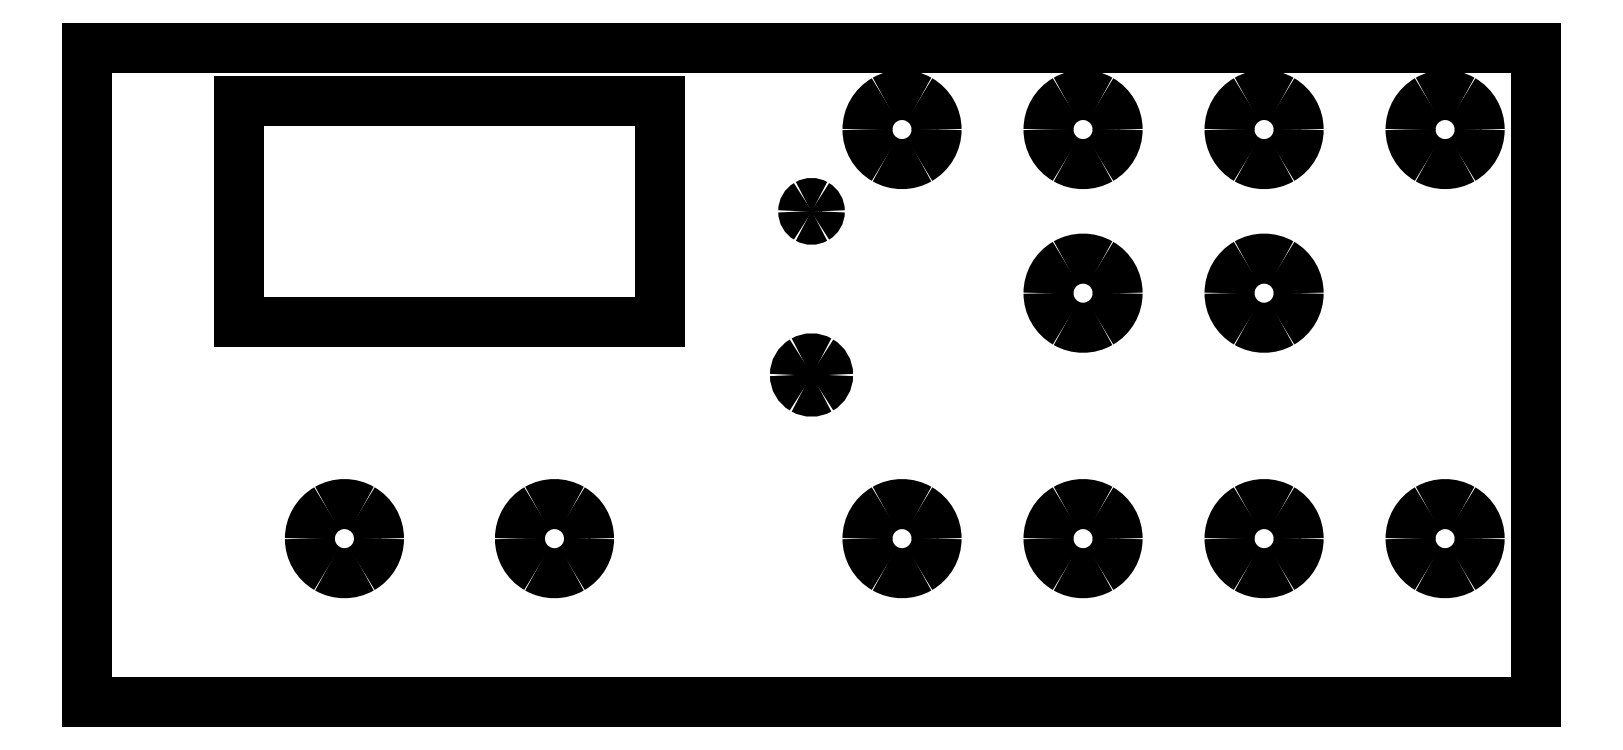
<metadata>
{"format":"dxf","ext":"dxf","renderer":"ezdxf+matplotlib","layout":"modelspace","background":"white","min_lineweight":24,"dpi":150}
</metadata>
<code>
0
SECTION
2
ENTITIES
0
SPLINE
8
0
70
8
71
3
72
8
73
4
74
0
40
0
40
0
40
0
40
0
40
1
40
1
40
1
40
1
10
343.4
20
112.3
30
0
10
343.5
20
120.8
30
0
10
339
20
128.6
30
0
10
331.6
20
132.8
30
0
0
SPLINE
8
0
70
8
71
3
72
8
73
4
74
0
40
0
40
0
40
0
40
0
40
1
40
1
40
1
40
1
10
331.6
20
132.8
30
0
10
324.3
20
137
30
0
10
315.3
20
137
30
0
10
308
20
132.8
30
0
0
SPLINE
8
0
70
8
71
3
72
8
73
4
74
0
40
0
40
0
40
0
40
0
40
1
40
1
40
1
40
1
10
308
20
132.8
30
0
10
300.7
20
128.6
30
0
10
296.2
20
120.8
30
0
10
296.2
20
112.3
30
0
0
SPLINE
8
0
70
8
71
3
72
8
73
4
74
0
40
0
40
0
40
0
40
0
40
1
40
1
40
1
40
1
10
296.2
20
112.3
30
0
10
296.2
20
103.9
30
0
10
300.7
20
96.1
30
0
10
308
20
91.88
30
0
0
SPLINE
8
0
70
8
71
3
72
8
73
4
74
0
40
0
40
0
40
0
40
0
40
1
40
1
40
1
40
1
10
308
20
91.88
30
0
10
315.3
20
87.65
30
0
10
324.3
20
87.65
30
0
10
331.6
20
91.88
30
0
0
SPLINE
8
0
70
8
71
3
72
8
73
4
74
0
40
0
40
0
40
0
40
0
40
1
40
1
40
1
40
1
10
331.6
20
91.88
30
0
10
339
20
96.1
30
0
10
343.5
20
103.9
30
0
10
343.4
20
112.3
30
0
0
LINE
8
0
10
343.4
20
112.3
30
0
11
343.4
21
112.3
31
0
0
SPLINE
8
0
70
8
71
3
72
8
73
4
74
0
40
0
40
0
40
0
40
0
40
1
40
1
40
1
40
1
10
199.8
20
112.3
30
0
10
199.8
20
120.8
30
0
10
195.3
20
128.6
30
0
10
188
20
132.8
30
0
0
SPLINE
8
0
70
8
71
3
72
8
73
4
74
0
40
0
40
0
40
0
40
0
40
1
40
1
40
1
40
1
10
188
20
132.8
30
0
10
180.7
20
137
30
0
10
171.7
20
137
30
0
10
164.4
20
132.8
30
0
0
SPLINE
8
0
70
8
71
3
72
8
73
4
74
0
40
0
40
0
40
0
40
0
40
1
40
1
40
1
40
1
10
164.4
20
132.8
30
0
10
157.1
20
128.6
30
0
10
152.6
20
120.8
30
0
10
152.6
20
112.3
30
0
0
SPLINE
8
0
70
8
71
3
72
8
73
4
74
0
40
0
40
0
40
0
40
0
40
1
40
1
40
1
40
1
10
152.6
20
112.3
30
0
10
152.6
20
103.9
30
0
10
157.1
20
96.1
30
0
10
164.4
20
91.88
30
0
0
SPLINE
8
0
70
8
71
3
72
8
73
4
74
0
40
0
40
0
40
0
40
0
40
1
40
1
40
1
40
1
10
164.4
20
91.88
30
0
10
171.7
20
87.66
30
0
10
180.7
20
87.66
30
0
10
188
20
91.88
30
0
0
SPLINE
8
0
70
8
71
3
72
8
73
4
74
0
40
0
40
0
40
0
40
0
40
1
40
1
40
1
40
1
10
188
20
91.88
30
0
10
195.3
20
96.1
30
0
10
199.8
20
103.9
30
0
10
199.8
20
112.3
30
0
0
LINE
8
0
10
199.8
20
112.3
30
0
11
199.8
21
112.3
31
0
0
SPLINE
8
0
70
8
71
3
72
8
73
4
74
0
40
0
40
0
40
0
40
0
40
1
40
1
40
1
40
1
10
501.2
20
336.1
30
0
10
501.2
20
338.1
30
0
10
500.2
20
340
30
0
10
498.4
20
341
30
0
0
SPLINE
8
0
70
8
71
3
72
8
73
4
74
0
40
0
40
0
40
0
40
0
40
1
40
1
40
1
40
1
10
498.4
20
341
30
0
10
496.7
20
342
30
0
10
494.5
20
342
30
0
10
492.7
20
341
30
0
0
SPLINE
8
0
70
8
71
3
72
8
73
4
74
0
40
0
40
0
40
0
40
0
40
1
40
1
40
1
40
1
10
492.7
20
341
30
0
10
491
20
340
30
0
10
489.9
20
338.1
30
0
10
489.9
20
336.1
30
0
0
SPLINE
8
0
70
8
71
3
72
8
73
4
74
0
40
0
40
0
40
0
40
0
40
1
40
1
40
1
40
1
10
489.9
20
336.1
30
0
10
489.9
20
334.1
30
0
10
491
20
332.2
30
0
10
492.7
20
331.2
30
0
0
SPLINE
8
0
70
8
71
3
72
8
73
4
74
0
40
0
40
0
40
0
40
0
40
1
40
1
40
1
40
1
10
492.7
20
331.2
30
0
10
494.5
20
330.2
30
0
10
496.7
20
330.2
30
0
10
498.4
20
331.2
30
0
0
SPLINE
8
0
70
8
71
3
72
8
73
4
74
0
40
0
40
0
40
0
40
0
40
1
40
1
40
1
40
1
10
498.4
20
331.2
30
0
10
500.2
20
332.2
30
0
10
501.2
20
334.1
30
0
10
501.2
20
336.1
30
0
0
LINE
8
0
10
501.2
20
336.1
30
0
11
501.2
21
336.1
31
0
0
SPLINE
8
0
70
8
71
3
72
8
73
4
74
0
40
0
40
0
40
0
40
0
40
1
40
1
40
1
40
1
10
506.9
20
224.2
30
0
10
506.9
20
228.3
30
0
10
504.8
20
232
30
0
10
501.2
20
234.1
30
0
0
SPLINE
8
0
70
8
71
3
72
8
73
4
74
0
40
0
40
0
40
0
40
0
40
1
40
1
40
1
40
1
10
501.2
20
234.1
30
0
10
497.7
20
236.1
30
0
10
493.4
20
236.1
30
0
10
489.9
20
234.1
30
0
0
SPLINE
8
0
70
8
71
3
72
8
73
4
74
0
40
0
40
0
40
0
40
0
40
1
40
1
40
1
40
1
10
489.9
20
234.1
30
0
10
486.4
20
232
30
0
10
484.2
20
228.3
30
0
10
484.2
20
224.2
30
0
0
SPLINE
8
0
70
8
71
3
72
8
73
4
74
0
40
0
40
0
40
0
40
0
40
1
40
1
40
1
40
1
10
484.2
20
224.2
30
0
10
484.2
20
220.2
30
0
10
486.4
20
216.4
30
0
10
489.9
20
214.4
30
0
0
SPLINE
8
0
70
8
71
3
72
8
73
4
74
0
40
0
40
0
40
0
40
0
40
1
40
1
40
1
40
1
10
489.9
20
214.4
30
0
10
493.4
20
212.4
30
0
10
497.7
20
212.4
30
0
10
501.2
20
214.4
30
0
0
SPLINE
8
0
70
8
71
3
72
8
73
4
74
0
40
0
40
0
40
0
40
0
40
1
40
1
40
1
40
1
10
501.2
20
214.4
30
0
10
504.8
20
216.4
30
0
10
506.9
20
220.2
30
0
10
506.9
20
224.2
30
0
0
LINE
8
0
10
506.9
20
224.2
30
0
11
506.9
21
224.2
31
0
0
SPLINE
8
0
70
8
71
3
72
8
73
4
74
0
40
0
40
0
40
0
40
0
40
1
40
1
40
1
40
1
10
581.1
20
392.1
30
0
10
581.1
20
400.5
30
0
10
576.6
20
408.3
30
0
10
569.3
20
412.5
30
0
0
SPLINE
8
0
70
8
71
3
72
8
73
4
74
0
40
0
40
0
40
0
40
0
40
1
40
1
40
1
40
1
10
569.3
20
412.5
30
0
10
562
20
416.7
30
0
10
553
20
416.7
30
0
10
545.7
20
412.5
30
0
0
SPLINE
8
0
70
8
71
3
72
8
73
4
74
0
40
0
40
0
40
0
40
0
40
1
40
1
40
1
40
1
10
545.7
20
412.5
30
0
10
538.3
20
408.3
30
0
10
533.8
20
400.5
30
0
10
533.8
20
392.1
30
0
0
SPLINE
8
0
70
8
71
3
72
8
73
4
74
0
40
0
40
0
40
0
40
0
40
1
40
1
40
1
40
1
10
533.8
20
392.1
30
0
10
533.8
20
383.6
30
0
10
538.3
20
375.8
30
0
10
545.7
20
371.6
30
0
0
SPLINE
8
0
70
8
71
3
72
8
73
4
74
0
40
0
40
0
40
0
40
0
40
1
40
1
40
1
40
1
10
545.7
20
371.6
30
0
10
553
20
367.4
30
0
10
562
20
367.4
30
0
10
569.3
20
371.6
30
0
0
SPLINE
8
0
70
8
71
3
72
8
73
4
74
0
40
0
40
0
40
0
40
0
40
1
40
1
40
1
40
1
10
569.3
20
371.6
30
0
10
576.6
20
375.8
30
0
10
581.1
20
383.6
30
0
10
581.1
20
392.1
30
0
0
LINE
8
0
10
581.1
20
392.1
30
0
11
581.1
21
392.1
31
0
0
SPLINE
8
0
70
8
71
3
72
8
73
4
74
0
40
0
40
0
40
0
40
0
40
1
40
1
40
1
40
1
10
952.4
20
112.3
30
0
10
952.4
20
120.8
30
0
10
947.9
20
128.6
30
0
10
940.6
20
132.8
30
0
0
SPLINE
8
0
70
8
71
3
72
8
73
4
74
0
40
0
40
0
40
0
40
0
40
1
40
1
40
1
40
1
10
940.6
20
132.8
30
0
10
933.3
20
137
30
0
10
924.3
20
137
30
0
10
917
20
132.8
30
0
0
SPLINE
8
0
70
8
71
3
72
8
73
4
74
0
40
0
40
0
40
0
40
0
40
1
40
1
40
1
40
1
10
917
20
132.8
30
0
10
909.7
20
128.6
30
0
10
905.2
20
120.8
30
0
10
905.2
20
112.3
30
0
0
SPLINE
8
0
70
8
71
3
72
8
73
4
74
0
40
0
40
0
40
0
40
0
40
1
40
1
40
1
40
1
10
905.2
20
112.3
30
0
10
905.2
20
103.9
30
0
10
909.7
20
96.11
30
0
10
917
20
91.89
30
0
0
SPLINE
8
0
70
8
71
3
72
8
73
4
74
0
40
0
40
0
40
0
40
0
40
1
40
1
40
1
40
1
10
917
20
91.89
30
0
10
924.3
20
87.67
30
0
10
933.3
20
87.67
30
0
10
940.6
20
91.89
30
0
0
SPLINE
8
0
70
8
71
3
72
8
73
4
74
0
40
0
40
0
40
0
40
0
40
1
40
1
40
1
40
1
10
940.6
20
91.89
30
0
10
947.9
20
96.11
30
0
10
952.4
20
103.9
30
0
10
952.4
20
112.3
30
0
0
LINE
8
0
10
952.4
20
112.3
30
0
11
952.4
21
112.3
31
0
0
SPLINE
8
0
70
8
71
3
72
8
73
4
74
0
40
0
40
0
40
0
40
0
40
1
40
1
40
1
40
1
10
704.9
20
280.2
30
0
10
704.9
20
288.6
30
0
10
700.4
20
296.4
30
0
10
693.1
20
300.6
30
0
0
SPLINE
8
0
70
8
71
3
72
8
73
4
74
0
40
0
40
0
40
0
40
0
40
1
40
1
40
1
40
1
10
693.1
20
300.6
30
0
10
685.7
20
304.9
30
0
10
676.7
20
304.9
30
0
10
669.4
20
300.6
30
0
0
SPLINE
8
0
70
8
71
3
72
8
73
4
74
0
40
0
40
0
40
0
40
0
40
1
40
1
40
1
40
1
10
669.4
20
300.6
30
0
10
662.1
20
296.4
30
0
10
657.6
20
288.6
30
0
10
657.6
20
280.2
30
0
0
SPLINE
8
0
70
8
71
3
72
8
73
4
74
0
40
0
40
0
40
0
40
0
40
1
40
1
40
1
40
1
10
657.6
20
280.2
30
0
10
657.6
20
271.7
30
0
10
662.1
20
263.9
30
0
10
669.4
20
259.7
30
0
0
SPLINE
8
0
70
8
71
3
72
8
73
4
74
0
40
0
40
0
40
0
40
0
40
1
40
1
40
1
40
1
10
669.4
20
259.7
30
0
10
676.7
20
255.5
30
0
10
685.7
20
255.5
30
0
10
693.1
20
259.7
30
0
0
SPLINE
8
0
70
8
71
3
72
8
73
4
74
0
40
0
40
0
40
0
40
0
40
1
40
1
40
1
40
1
10
693.1
20
259.7
30
0
10
700.4
20
263.9
30
0
10
704.9
20
271.7
30
0
10
704.9
20
280.2
30
0
0
LINE
8
0
10
704.9
20
280.2
30
0
11
704.9
21
280.2
31
0
0
SPLINE
8
0
70
8
71
3
72
8
73
4
74
0
40
0
40
0
40
0
40
0
40
1
40
1
40
1
40
1
10
952.4
20
392.1
30
0
10
952.4
20
400.5
30
0
10
947.9
20
408.3
30
0
10
940.6
20
412.5
30
0
0
SPLINE
8
0
70
8
71
3
72
8
73
4
74
0
40
0
40
0
40
0
40
0
40
1
40
1
40
1
40
1
10
940.6
20
412.5
30
0
10
933.3
20
416.7
30
0
10
924.3
20
416.7
30
0
10
917
20
412.5
30
0
0
SPLINE
8
0
70
8
71
3
72
8
73
4
74
0
40
0
40
0
40
0
40
0
40
1
40
1
40
1
40
1
10
917
20
412.5
30
0
10
909.7
20
408.3
30
0
10
905.2
20
400.5
30
0
10
905.2
20
392.1
30
0
0
SPLINE
8
0
70
8
71
3
72
8
73
4
74
0
40
0
40
0
40
0
40
0
40
1
40
1
40
1
40
1
10
905.2
20
392.1
30
0
10
905.2
20
383.6
30
0
10
909.7
20
375.8
30
0
10
917
20
371.6
30
0
0
SPLINE
8
0
70
8
71
3
72
8
73
4
74
0
40
0
40
0
40
0
40
0
40
1
40
1
40
1
40
1
10
917
20
371.6
30
0
10
924.3
20
367.4
30
0
10
933.3
20
367.4
30
0
10
940.6
20
371.6
30
0
0
SPLINE
8
0
70
8
71
3
72
8
73
4
74
0
40
0
40
0
40
0
40
0
40
1
40
1
40
1
40
1
10
940.6
20
371.6
30
0
10
947.9
20
375.8
30
0
10
952.4
20
383.6
30
0
10
952.4
20
392.1
30
0
0
LINE
8
0
10
952.4
20
392.1
30
0
11
952.4
21
392.1
31
0
0
SPLINE
8
0
70
8
71
3
72
8
73
4
74
0
40
0
40
0
40
0
40
0
40
1
40
1
40
1
40
1
10
828.6
20
392.1
30
0
10
828.6
20
400.5
30
0
10
824.1
20
408.3
30
0
10
816.8
20
412.5
30
0
0
SPLINE
8
0
70
8
71
3
72
8
73
4
74
0
40
0
40
0
40
0
40
0
40
1
40
1
40
1
40
1
10
816.8
20
412.5
30
0
10
809.5
20
416.8
30
0
10
800.5
20
416.8
30
0
10
793.2
20
412.5
30
0
0
SPLINE
8
0
70
8
71
3
72
8
73
4
74
0
40
0
40
0
40
0
40
0
40
1
40
1
40
1
40
1
10
793.2
20
412.5
30
0
10
785.9
20
408.3
30
0
10
781.4
20
400.5
30
0
10
781.4
20
392.1
30
0
0
SPLINE
8
0
70
8
71
3
72
8
73
4
74
0
40
0
40
0
40
0
40
0
40
1
40
1
40
1
40
1
10
781.4
20
392.1
30
0
10
781.4
20
383.6
30
0
10
785.9
20
375.8
30
0
10
793.2
20
371.6
30
0
0
SPLINE
8
0
70
8
71
3
72
8
73
4
74
0
40
0
40
0
40
0
40
0
40
1
40
1
40
1
40
1
10
793.2
20
371.6
30
0
10
800.5
20
367.4
30
0
10
809.5
20
367.4
30
0
10
816.8
20
371.6
30
0
0
SPLINE
8
0
70
8
71
3
72
8
73
4
74
0
40
0
40
0
40
0
40
0
40
1
40
1
40
1
40
1
10
816.8
20
371.6
30
0
10
824.1
20
375.8
30
0
10
828.6
20
383.6
30
0
10
828.6
20
392.1
30
0
0
LINE
8
0
10
828.6
20
392.1
30
0
11
828.6
21
392.1
31
0
0
SPLINE
8
0
70
8
71
3
72
8
73
4
74
0
40
0
40
0
40
0
40
0
40
1
40
1
40
1
40
1
10
704.9
20
392.1
30
0
10
704.9
20
400.5
30
0
10
700.4
20
408.3
30
0
10
693.1
20
412.5
30
0
0
SPLINE
8
0
70
8
71
3
72
8
73
4
74
0
40
0
40
0
40
0
40
0
40
1
40
1
40
1
40
1
10
693.1
20
412.5
30
0
10
685.7
20
416.8
30
0
10
676.7
20
416.8
30
0
10
669.4
20
412.5
30
0
0
SPLINE
8
0
70
8
71
3
72
8
73
4
74
0
40
0
40
0
40
0
40
0
40
1
40
1
40
1
40
1
10
669.4
20
412.5
30
0
10
662.1
20
408.3
30
0
10
657.6
20
400.5
30
0
10
657.6
20
392.1
30
0
0
SPLINE
8
0
70
8
71
3
72
8
73
4
74
0
40
0
40
0
40
0
40
0
40
1
40
1
40
1
40
1
10
657.6
20
392.1
30
0
10
657.6
20
383.6
30
0
10
662.1
20
375.8
30
0
10
669.4
20
371.6
30
0
0
SPLINE
8
0
70
8
71
3
72
8
73
4
74
0
40
0
40
0
40
0
40
0
40
1
40
1
40
1
40
1
10
669.4
20
371.6
30
0
10
676.7
20
367.4
30
0
10
685.7
20
367.4
30
0
10
693.1
20
371.6
30
0
0
SPLINE
8
0
70
8
71
3
72
8
73
4
74
0
40
0
40
0
40
0
40
0
40
1
40
1
40
1
40
1
10
693.1
20
371.6
30
0
10
700.4
20
375.8
30
0
10
704.9
20
383.6
30
0
10
704.9
20
392.1
30
0
0
LINE
8
0
10
704.9
20
392.1
30
0
11
704.9
21
392.1
31
0
0
SPLINE
8
0
70
8
71
3
72
8
73
4
74
0
40
0
40
0
40
0
40
0
40
1
40
1
40
1
40
1
10
828.6
20
112.3
30
0
10
828.6
20
120.8
30
0
10
824.1
20
128.6
30
0
10
816.8
20
132.8
30
0
0
SPLINE
8
0
70
8
71
3
72
8
73
4
74
0
40
0
40
0
40
0
40
0
40
1
40
1
40
1
40
1
10
816.8
20
132.8
30
0
10
809.5
20
137
30
0
10
800.5
20
137
30
0
10
793.2
20
132.8
30
0
0
SPLINE
8
0
70
8
71
3
72
8
73
4
74
0
40
0
40
0
40
0
40
0
40
1
40
1
40
1
40
1
10
793.2
20
132.8
30
0
10
785.9
20
128.6
30
0
10
781.4
20
120.8
30
0
10
781.4
20
112.3
30
0
0
SPLINE
8
0
70
8
71
3
72
8
73
4
74
0
40
0
40
0
40
0
40
0
40
1
40
1
40
1
40
1
10
781.4
20
112.3
30
0
10
781.4
20
103.9
30
0
10
785.9
20
96.1
30
0
10
793.2
20
91.88
30
0
0
SPLINE
8
0
70
8
71
3
72
8
73
4
74
0
40
0
40
0
40
0
40
0
40
1
40
1
40
1
40
1
10
793.2
20
91.88
30
0
10
800.5
20
87.66
30
0
10
809.5
20
87.66
30
0
10
816.8
20
91.88
30
0
0
SPLINE
8
0
70
8
71
3
72
8
73
4
74
0
40
0
40
0
40
0
40
0
40
1
40
1
40
1
40
1
10
816.8
20
91.88
30
0
10
824.1
20
96.1
30
0
10
828.6
20
103.9
30
0
10
828.6
20
112.3
30
0
0
LINE
8
0
10
828.6
20
112.3
30
0
11
828.6
21
112.3
31
0
0
SPLINE
8
0
70
8
71
3
72
8
73
4
74
0
40
0
40
0
40
0
40
0
40
1
40
1
40
1
40
1
10
704.9
20
112.3
30
0
10
704.9
20
120.8
30
0
10
700.4
20
128.6
30
0
10
693.1
20
132.8
30
0
0
SPLINE
8
0
70
8
71
3
72
8
73
4
74
0
40
0
40
0
40
0
40
0
40
1
40
1
40
1
40
1
10
693.1
20
132.8
30
0
10
685.7
20
137
30
0
10
676.7
20
137
30
0
10
669.4
20
132.8
30
0
0
SPLINE
8
0
70
8
71
3
72
8
73
4
74
0
40
0
40
0
40
0
40
0
40
1
40
1
40
1
40
1
10
669.4
20
132.8
30
0
10
662.1
20
128.6
30
0
10
657.6
20
120.8
30
0
10
657.6
20
112.3
30
0
0
SPLINE
8
0
70
8
71
3
72
8
73
4
74
0
40
0
40
0
40
0
40
0
40
1
40
1
40
1
40
1
10
657.6
20
112.3
30
0
10
657.6
20
103.9
30
0
10
662.1
20
96.1
30
0
10
669.4
20
91.88
30
0
0
SPLINE
8
0
70
8
71
3
72
8
73
4
74
0
40
0
40
0
40
0
40
0
40
1
40
1
40
1
40
1
10
669.4
20
91.88
30
0
10
676.7
20
87.66
30
0
10
685.7
20
87.66
30
0
10
693.1
20
91.88
30
0
0
SPLINE
8
0
70
8
71
3
72
8
73
4
74
0
40
0
40
0
40
0
40
0
40
1
40
1
40
1
40
1
10
693.1
20
91.88
30
0
10
700.4
20
96.1
30
0
10
704.9
20
103.9
30
0
10
704.9
20
112.3
30
0
0
LINE
8
0
10
704.9
20
112.3
30
0
11
704.9
21
112.3
31
0
0
SPLINE
8
0
70
8
71
3
72
8
73
4
74
0
40
0
40
0
40
0
40
0
40
1
40
1
40
1
40
1
10
581.1
20
112.3
30
0
10
581.1
20
120.8
30
0
10
576.6
20
128.6
30
0
10
569.3
20
132.8
30
0
0
SPLINE
8
0
70
8
71
3
72
8
73
4
74
0
40
0
40
0
40
0
40
0
40
1
40
1
40
1
40
1
10
569.3
20
132.8
30
0
10
562
20
137
30
0
10
553
20
137
30
0
10
545.7
20
132.8
30
0
0
SPLINE
8
0
70
8
71
3
72
8
73
4
74
0
40
0
40
0
40
0
40
0
40
1
40
1
40
1
40
1
10
545.7
20
132.8
30
0
10
538.3
20
128.6
30
0
10
533.8
20
120.8
30
0
10
533.8
20
112.3
30
0
0
SPLINE
8
0
70
8
71
3
72
8
73
4
74
0
40
0
40
0
40
0
40
0
40
1
40
1
40
1
40
1
10
533.8
20
112.3
30
0
10
533.8
20
103.9
30
0
10
538.3
20
96.11
30
0
10
545.7
20
91.89
30
0
0
SPLINE
8
0
70
8
71
3
72
8
73
4
74
0
40
0
40
0
40
0
40
0
40
1
40
1
40
1
40
1
10
545.7
20
91.89
30
0
10
553
20
87.67
30
0
10
562
20
87.67
30
0
10
569.3
20
91.89
30
0
0
SPLINE
8
0
70
8
71
3
72
8
73
4
74
0
40
0
40
0
40
0
40
0
40
1
40
1
40
1
40
1
10
569.3
20
91.89
30
0
10
576.6
20
96.11
30
0
10
581.1
20
103.9
30
0
10
581.1
20
112.3
30
0
0
LINE
8
0
10
581.1
20
112.3
30
0
11
581.1
21
112.3
31
0
0
SPLINE
8
0
70
8
71
3
72
8
73
4
74
0
40
0
40
0
40
0
40
0
40
1
40
1
40
1
40
1
10
828.6
20
280.2
30
0
10
828.6
20
288.6
30
0
10
824.1
20
296.4
30
0
10
816.8
20
300.6
30
0
0
SPLINE
8
0
70
8
71
3
72
8
73
4
74
0
40
0
40
0
40
0
40
0
40
1
40
1
40
1
40
1
10
816.8
20
300.6
30
0
10
809.5
20
304.9
30
0
10
800.5
20
304.9
30
0
10
793.2
20
300.6
30
0
0
SPLINE
8
0
70
8
71
3
72
8
73
4
74
0
40
0
40
0
40
0
40
0
40
1
40
1
40
1
40
1
10
793.2
20
300.6
30
0
10
785.9
20
296.4
30
0
10
781.4
20
288.6
30
0
10
781.4
20
280.2
30
0
0
SPLINE
8
0
70
8
71
3
72
8
73
4
74
0
40
0
40
0
40
0
40
0
40
1
40
1
40
1
40
1
10
781.4
20
280.2
30
0
10
781.4
20
271.7
30
0
10
785.9
20
263.9
30
0
10
793.2
20
259.7
30
0
0
SPLINE
8
0
70
8
71
3
72
8
73
4
74
0
40
0
40
0
40
0
40
0
40
1
40
1
40
1
40
1
10
793.2
20
259.7
30
0
10
800.5
20
255.5
30
0
10
809.5
20
255.5
30
0
10
816.8
20
259.7
30
0
0
SPLINE
8
0
70
8
71
3
72
8
73
4
74
0
40
0
40
0
40
0
40
0
40
1
40
1
40
1
40
1
10
816.8
20
259.7
30
0
10
824.1
20
263.9
30
0
10
828.6
20
271.7
30
0
10
828.6
20
280.2
30
0
0
LINE
8
0
10
828.6
20
280.2
30
0
11
828.6
21
280.2
31
0
0
LINE
8
0
10
990.7
20
448
30
0
11
0.4564
21
448
31
0
0
LINE
8
0
10
990.7
20
0.4564
30
0
11
990.7
21
448
31
0
0
LINE
8
0
10
391.6
20
260.5
30
0
11
391.6
21
411.7
31
0
0
LINE
8
0
10
391.6
20
411.7
30
0
11
104.4
21
411.7
31
0
0
LINE
8
0
10
104.4
20
411.7
30
0
11
104.4
21
260.5
31
0
0
LINE
8
0
10
104.4
20
260.5
30
0
11
391.6
21
260.5
31
0
0
LINE
8
0
10
0.4564
20
0.4564
30
0
11
990.7
21
0.4564
31
0
0
LINE
8
0
10
0.4564
20
448
30
0
11
0.4564
21
0.4564
31
0
0
ENDSEC
0
EOF

</code>
